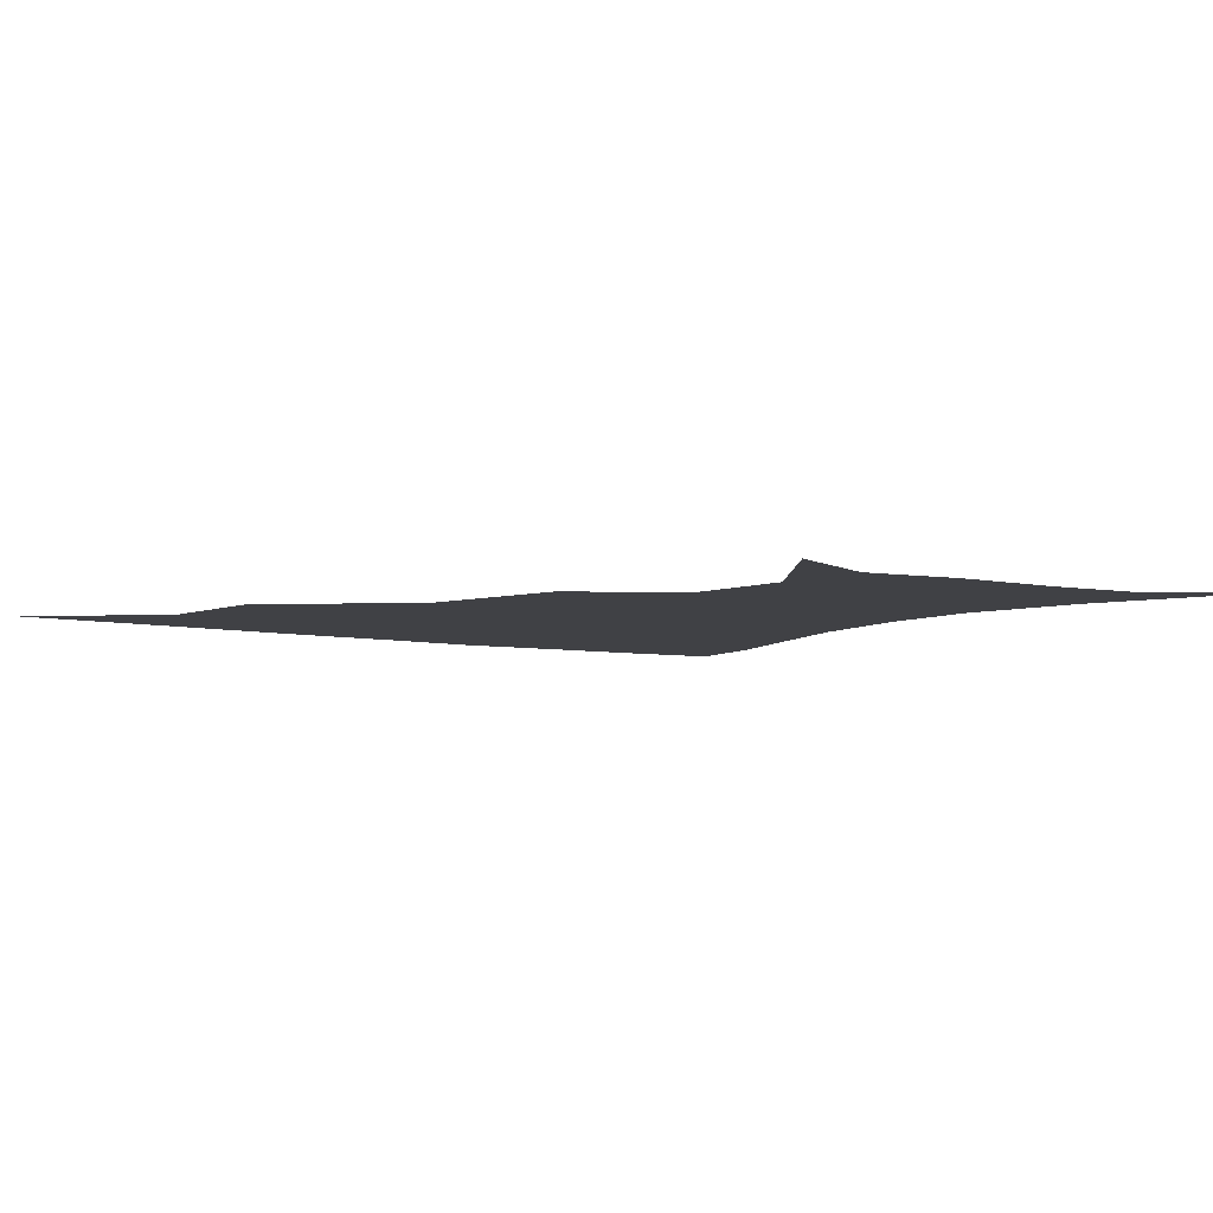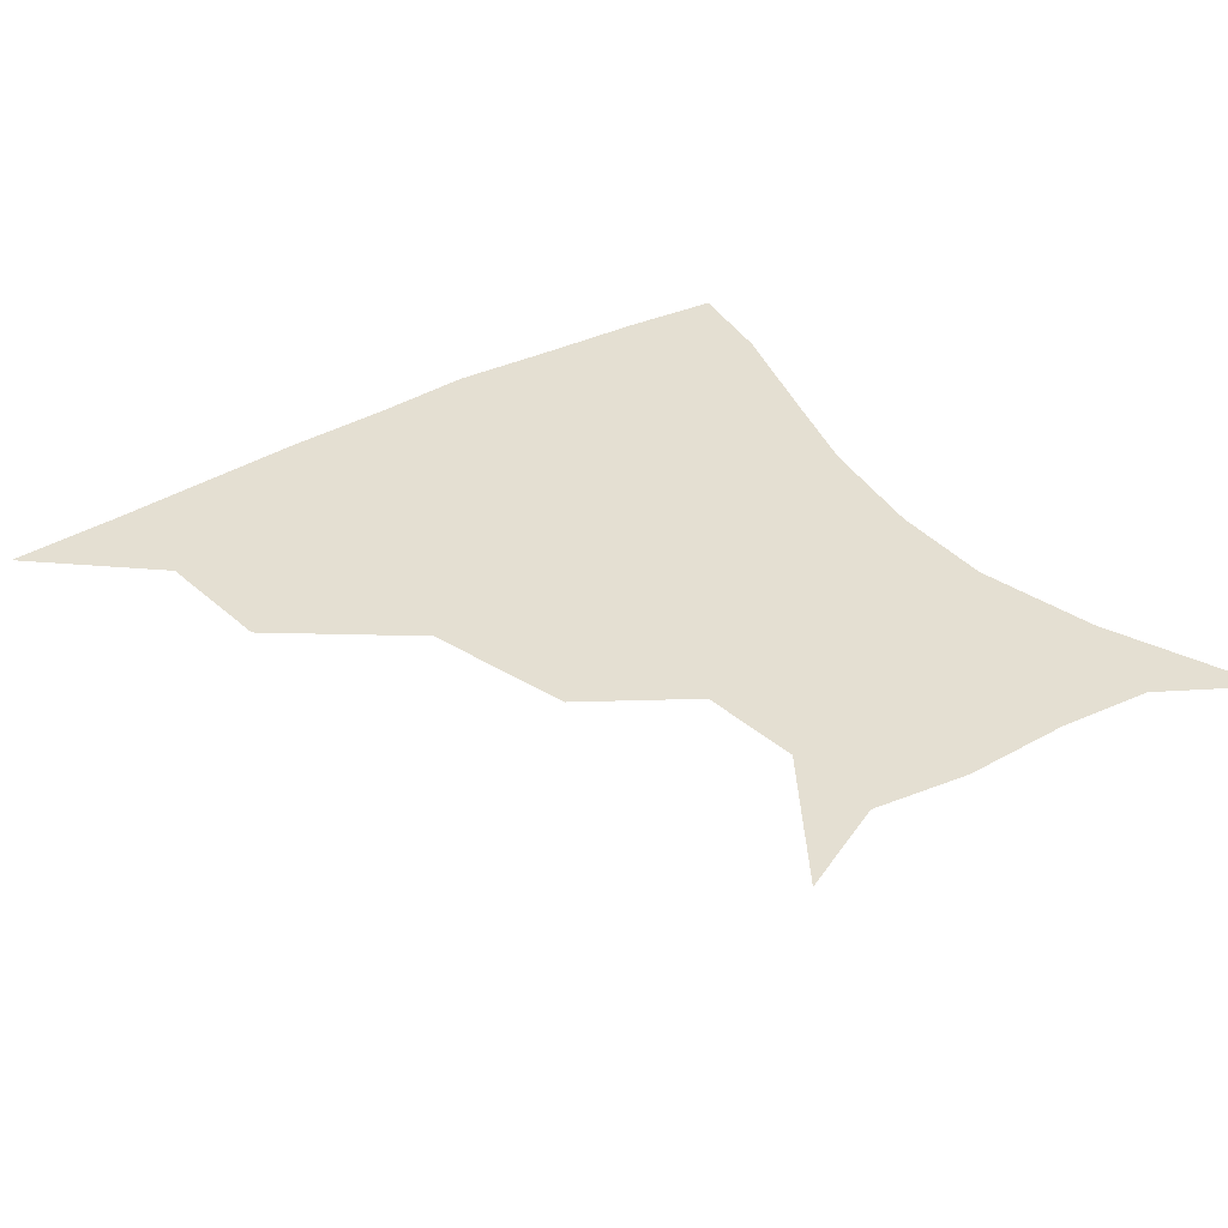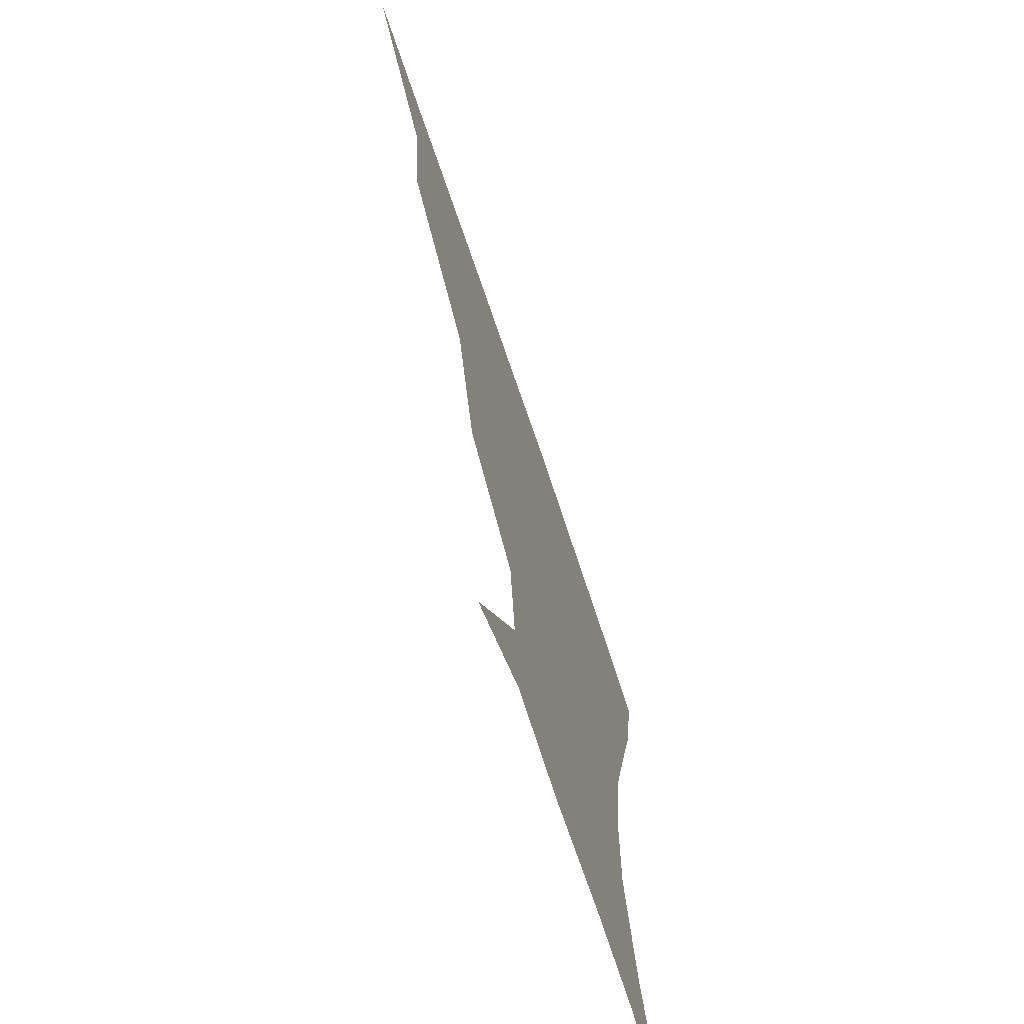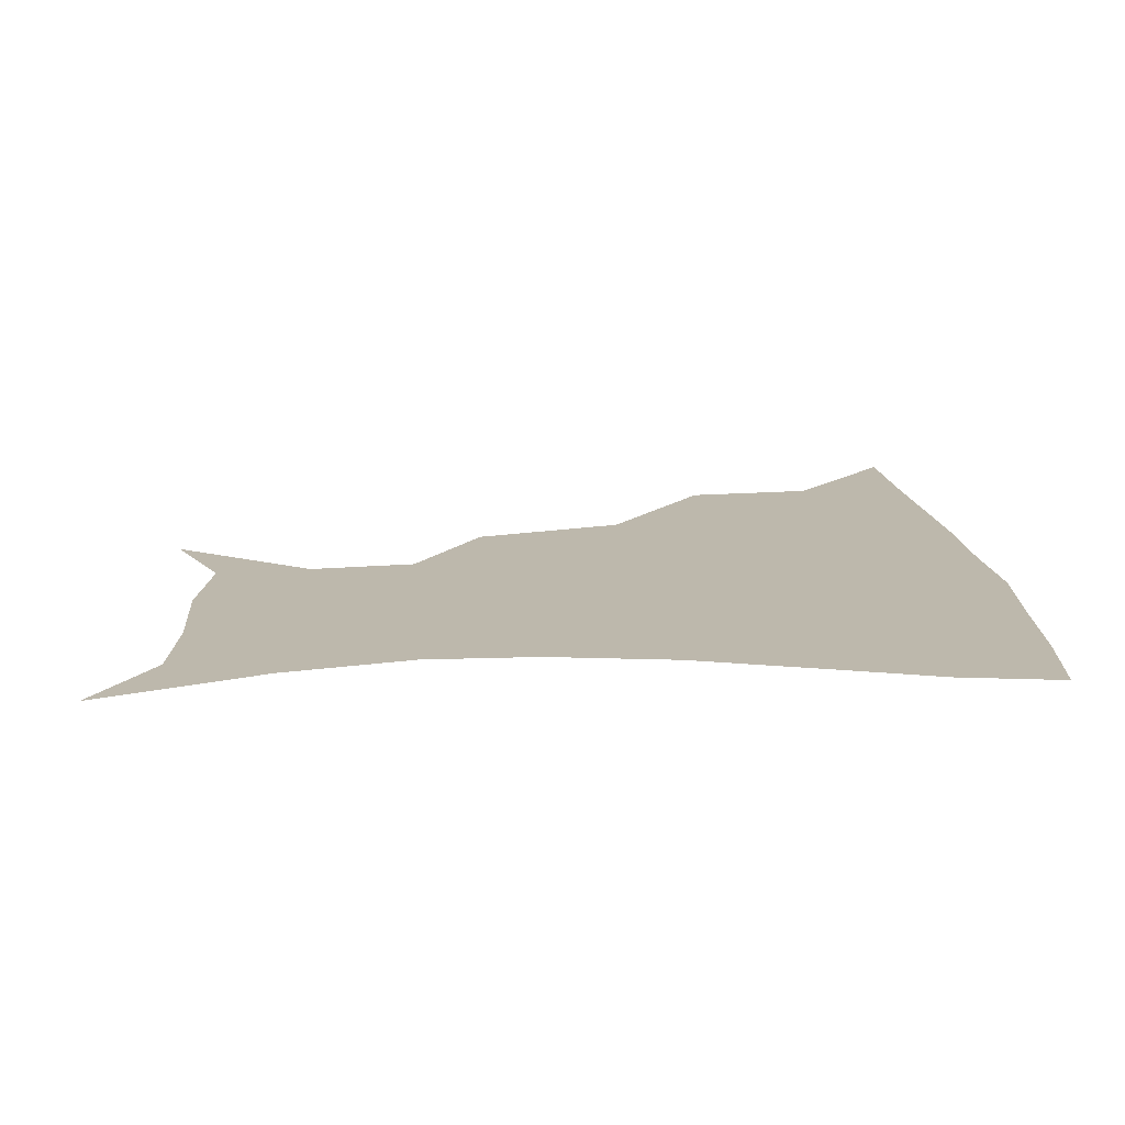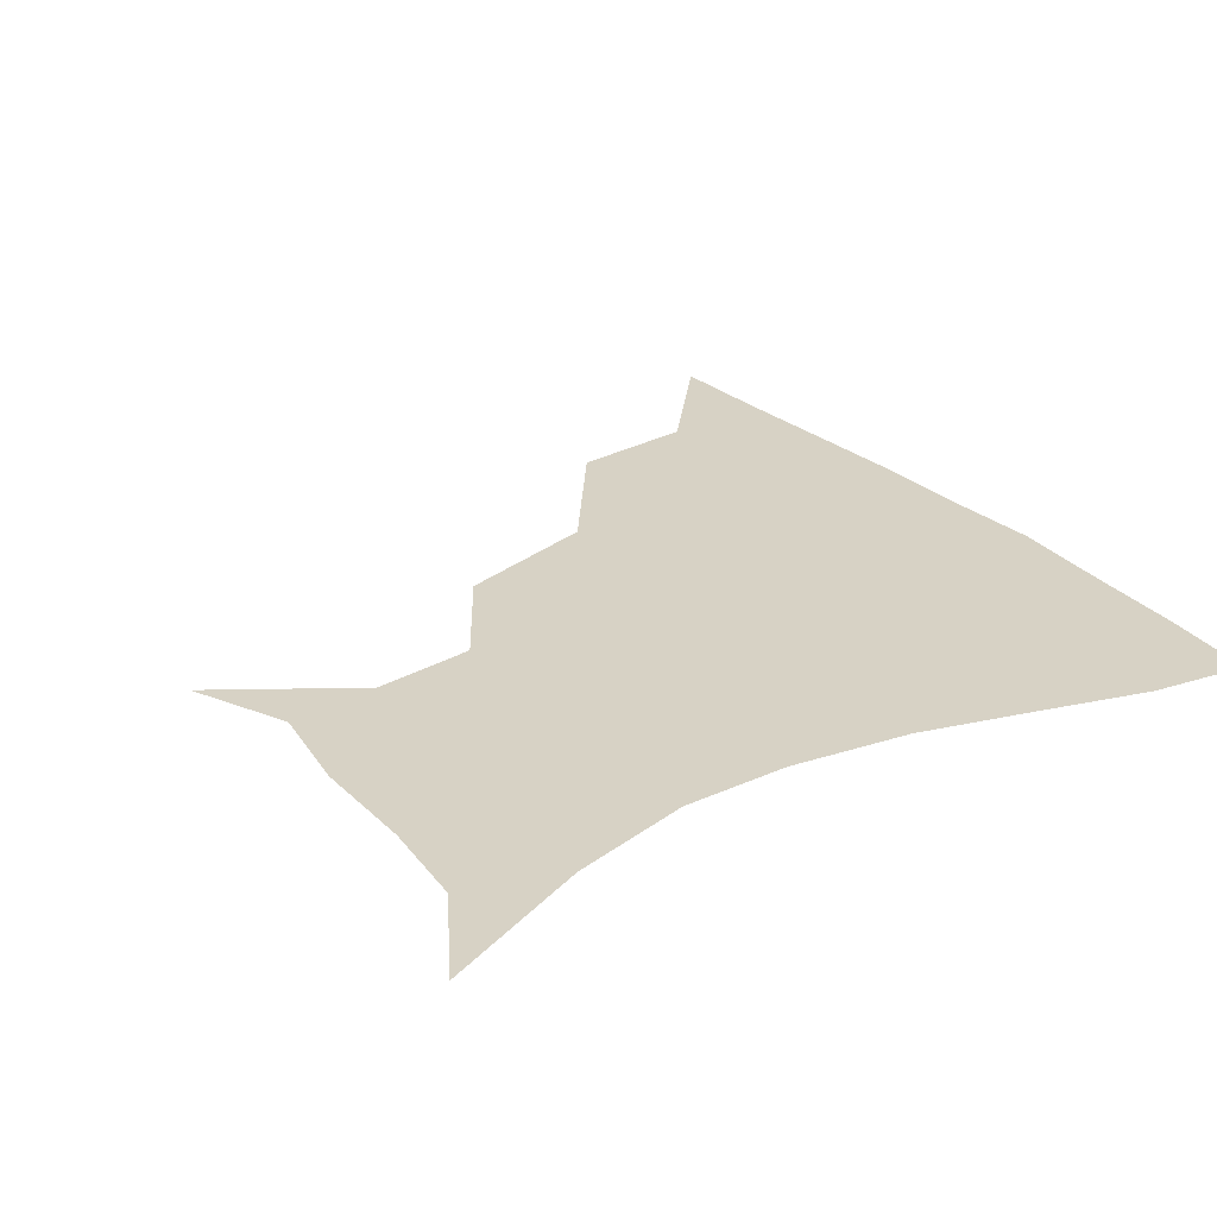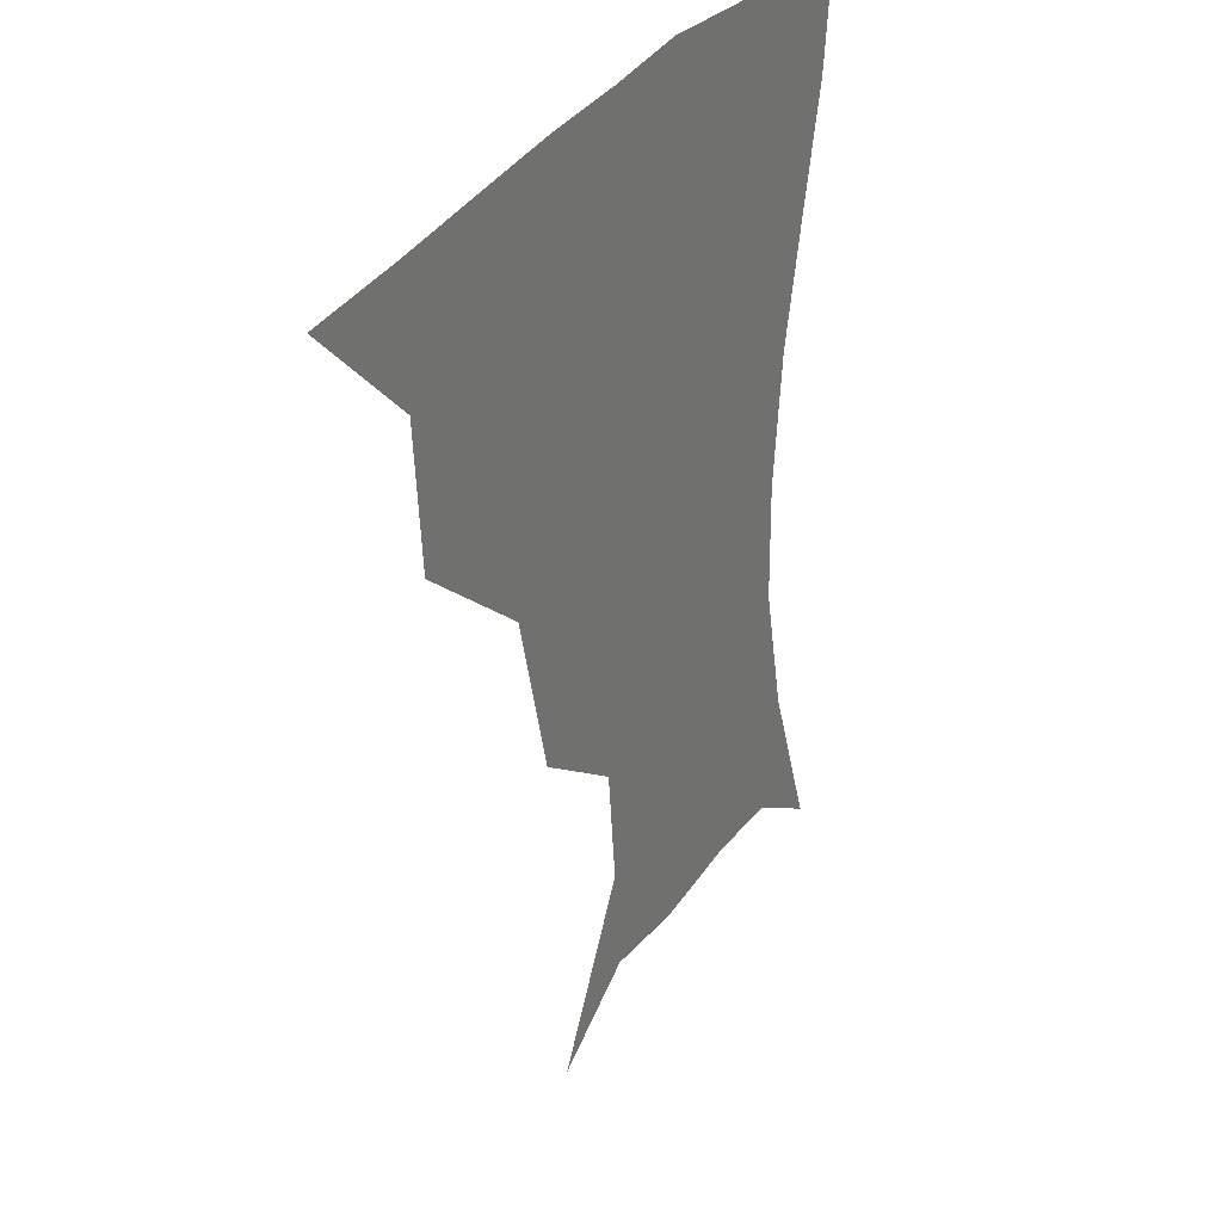
<metadata>
{"format":"obj","ext":"obj","renderer":"f3d","projection":"perspective","resolution":1024,"background":"white","views":[{"elev":-5.9,"azim":-34.7,"up":"+Z"},{"elev":37.2,"azim":-35.7,"up":"+Z"},{"elev":-68.8,"azim":-71.6,"up":"+Y"},{"elev":14.9,"azim":85.9,"up":"+Z"},{"elev":27.5,"azim":55.2,"up":"+Z"},{"elev":29.6,"azim":-64.2,"up":"+Y"}]}
</metadata>
<code>
v 451.2 358.8 0
v 488.5 292.6 0
v 485 328.6 0
v 482.7 360 0
v 538.2 221.5 0
v 526.2 263.6 0
v 518.9 300.4 0
v 515.8 331.9 0
v 513 361.8 0
v 546.3 133 0
v 571.9 172 0
v 568.5 201.5 0
v 557.2 241 0
v 551 276.4 0
v 548 306.5 0
v 545.2 334.1 0
v 542.5 363.6 0
v 574.5 145.7 0
v 589.4 179.7 0
v 584.3 213.9 0
v 579.2 250.6 0
v 576.6 280.8 0
v 575.5 308.7 0
v 575.3 335.4 0
v 572.3 364.1 0
v 602.3 141.4 0
v 607.4 183.1 0
v 603.1 218.9 0
v 601.3 253.5 0
v 601.8 283.4 0
v 602.6 310 0
v 603 335.9 0
v 600.5 365.7 0
v 633.4 141.6 0
v 625.2 186.7 0
v 622.4 220.1 0
v 623 251.2 0
v 625.8 281.3 0
v 628.5 309.2 0
v 630.7 335.8 0
v 631.6 363.2 0
v 660 138.9 0
v 644.6 182.8 0
v 641 214.4 0
v 642.6 244.7 0
v 647.3 278 0
v 653.3 307.6 0
v 658.2 334.1 0
v 660.4 361.3 0
v 687.4 122.3 0
v 669 166.7 0
v 660.5 201.8 0
v 660.4 232.5 0
v 665.4 267 0
v 674.7 299 0
v 684 330.5 0
v 688.3 358.2 0
v 721 361 0
f 3 4 1
f 6 7 2
f 2 7 3
f 7 8 3
f 3 8 4
f 8 9 4
f 12 13 5
f 5 13 6
f 13 14 6
f 6 14 7
f 14 15 7
f 7 15 8
f 15 16 8
f 8 16 9
f 16 17 9
f 10 18 11
f 18 19 11
f 11 19 12
f 19 20 12
f 12 20 13
f 20 21 13
f 13 21 14
f 21 22 14
f 14 22 15
f 22 23 15
f 15 23 16
f 23 24 16
f 16 24 17
f 24 25 17
f 18 26 19
f 26 27 19
f 19 27 20
f 27 28 20
f 20 28 21
f 28 29 21
f 21 29 22
f 29 30 22
f 22 30 23
f 30 31 23
f 23 31 24
f 31 32 24
f 24 32 25
f 32 33 25
f 26 34 27
f 34 35 27
f 27 35 28
f 35 36 28
f 28 36 29
f 36 37 29
f 29 37 30
f 37 38 30
f 30 38 31
f 38 39 31
f 31 39 32
f 39 40 32
f 32 40 33
f 40 41 33
f 34 42 35
f 42 43 35
f 35 43 36
f 43 44 36
f 36 44 37
f 44 45 37
f 37 45 38
f 45 46 38
f 38 46 39
f 46 47 39
f 39 47 40
f 47 48 40
f 40 48 41
f 48 49 41
f 42 50 43
f 50 51 43
f 43 51 44
f 51 52 44
f 44 52 45
f 52 53 45
f 45 53 46
f 53 54 46
f 46 54 47
f 54 55 47
f 47 55 48
f 55 56 48
f 48 56 49
f 56 57 49

</code>
